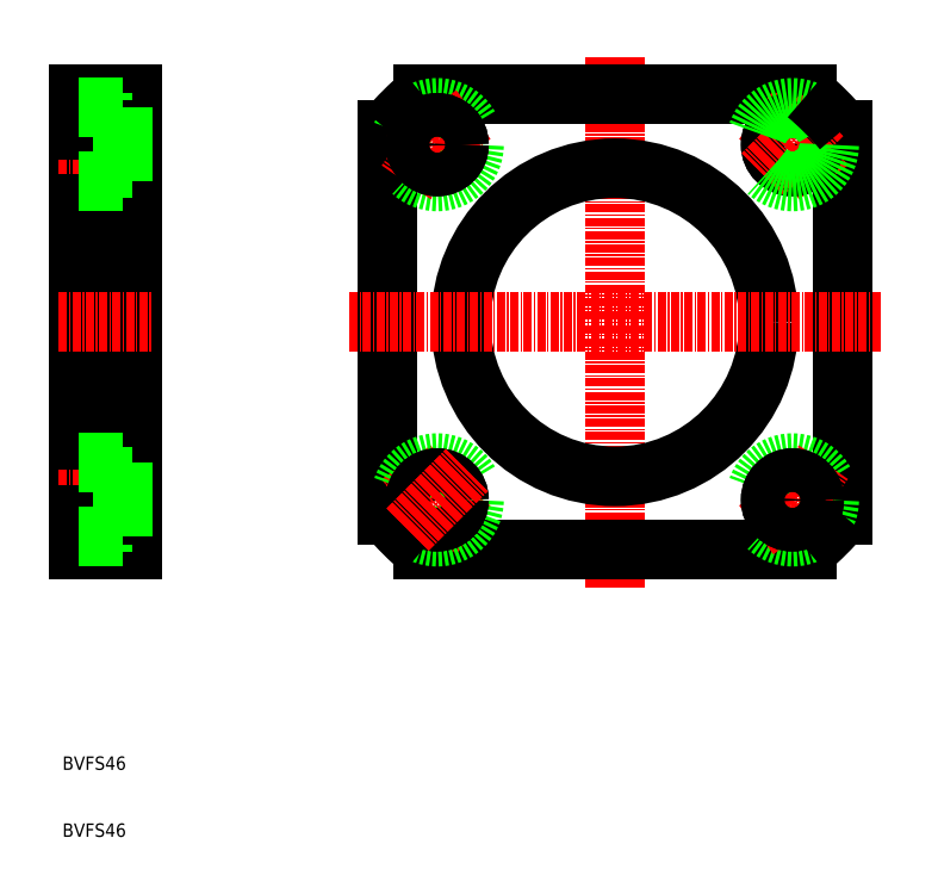
<metadata>
{"format":"dxf","ext":"dxf","renderer":"ezdxf+matplotlib","layout":"modelspace","background":"white","min_lineweight":24,"dpi":150}
</metadata>
<code>
0
SECTION
2
ENTITIES
0
LINE
8
0
10
191.9
20
151.6
30
0
11
191.9
21
117.6
31
0
0
LINE
8
0
10
199.9
20
117.6
30
0
11
199.9
21
151.6
31
0
0
TEXT
8
0
10
189.4
20
84.74
30
0
40
2
1
BVFS46
0
TEXT
8
0
10
189.4
20
74.74
30
0
40
2
1
BVFS46
0
LINE
8
0
10
191.9
20
117.6
30
0
11
199.9
21
117.6
31
0
0
LINE
8
CENTER
10
188.9
20
125
30
0
11
202.9
21
125
31
0
0
LINE
8
0
10
191.9
20
128.6
30
0
11
199.9
21
128.6
31
0
0
LINE
8
0
10
198.4
20
128.3
30
0
11
199.9
21
128.3
31
0
0
LINE
8
0
10
198.4
20
121.8
30
0
11
199.9
21
121.8
31
0
0
LINE
8
0
10
199.9
20
122.9
30
0
11
191.9
21
122.9
31
0
0
LINE
8
0
10
198.4
20
119.5
30
0
11
198.4
21
125
31
0
0
LINE
8
0
10
191.9
20
119.5
30
0
11
198.4
21
119.5
31
0
0
LINE
8
0
10
198.4
20
130.5
30
0
11
198.4
21
125
31
0
0
LINE
8
0
10
191.9
20
130.5
30
0
11
198.4
21
130.5
31
0
0
LINE
8
0
10
191.9
20
151.6
30
0
11
191.9
21
185.6
31
0
0
LINE
8
0
10
199.9
20
185.6
30
0
11
199.9
21
151.6
31
0
0
LINE
8
CENTER
10
188.9
20
151.6
30
0
11
202.9
21
151.6
31
0
0
LINE
8
CENTER
10
188.9
20
178.1
30
0
11
202.9
21
178.1
31
0
0
LINE
8
0
10
191.9
20
174.6
30
0
11
199.9
21
174.6
31
0
0
LINE
8
0
10
191.9
20
185.6
30
0
11
199.9
21
185.6
31
0
0
LINE
8
0
10
198.4
20
174.8
30
0
11
199.9
21
174.8
31
0
0
LINE
8
0
10
198.4
20
181.3
30
0
11
199.9
21
181.3
31
0
0
LINE
8
0
10
199.9
20
180.3
30
0
11
191.9
21
180.3
31
0
0
LINE
8
0
10
198.4
20
172.6
30
0
11
198.4
21
178.1
31
0
0
LINE
8
0
10
191.9
20
172.6
30
0
11
198.4
21
172.6
31
0
0
LINE
8
0
10
198.4
20
183.6
30
0
11
198.4
21
178.1
31
0
0
LINE
8
0
10
191.9
20
183.6
30
0
11
198.4
21
183.6
31
0
0
LINE
8
CENTER
10
271.9
20
191.2
30
0
11
271.9
21
111.9
31
0
0
CIRCLE
8
0
10
271.9
20
151.6
30
0
40
23
0
LINE
8
0
10
305.9
20
122.9
30
0
11
305.9
21
180.3
31
0
0
LINE
8
0
10
237.9
20
180.3
30
0
11
237.9
21
122.9
31
0
0
LINE
8
0
10
243.2
20
117.6
30
0
11
300.6
21
117.6
31
0
0
ARC
8
CENTER
10
271.9
20
151.6
30
0
40
37.5
50
213.8
51
235.8
0
CIRCLE
8
0
10
245.4
20
125
30
0
40
5.5
0
ARC
8
0
10
271.9
20
151.6
30
0
40
44.5
50
220.2
51
229.8
0
CIRCLE
8
0
10
245.4
20
125
30
0
40
3.25
0
CIRCLE
8
0
10
245.4
20
125
30
0
40
3.25
0
LINE
8
CENTER
10
240.9
20
120.6
30
0
11
249.8
21
129.5
31
0
0
LINE
8
CENTER
10
240.9
20
120.6
30
0
11
249.8
21
129.5
31
0
0
CIRCLE
8
0
10
298.4
20
125
30
0
40
5.5
0
LINE
8
CENTER
10
302.8
20
120.6
30
0
11
294
21
129.5
31
0
0
LINE
8
CENTER
10
302.8
20
120.6
30
0
11
294
21
129.5
31
0
0
ARC
8
CENTER
10
271.9
20
151.6
30
0
40
37.5
50
304.2
51
326.2
0
CIRCLE
8
0
10
298.4
20
125
30
0
40
3.25
0
CIRCLE
8
0
10
298.4
20
125
30
0
40
3.25
0
ARC
8
0
10
271.9
20
151.6
30
0
40
44.5
50
310.2
51
319.8
0
LINE
8
CENTER
10
232.3
20
151.6
30
0
11
311.5
21
151.6
31
0
0
LINE
8
0
10
300.6
20
185.6
30
0
11
243.2
21
185.6
31
0
0
CIRCLE
8
0
10
245.4
20
178.1
30
0
40
5.5
0
ARC
8
CENTER
10
271.9
20
151.6
30
0
40
37.5
50
124.2
51
146.2
0
LINE
8
CENTER
10
240.9
20
182.5
30
0
11
249.8
21
173.7
31
0
0
LINE
8
CENTER
10
240.9
20
182.5
30
0
11
249.8
21
173.7
31
0
0
ARC
8
0
10
271.9
20
151.6
30
0
40
44.5
50
130.2
51
139.8
0
CIRCLE
8
0
10
245.4
20
178.1
30
0
40
3.25
0
CIRCLE
8
0
10
245.4
20
178.1
30
0
40
3.25
0
ARC
8
CENTER
10
271.9
20
151.6
30
0
40
37.5
50
33.84
51
55.76
0
CIRCLE
8
0
10
298.4
20
178.1
30
0
40
3.25
0
CIRCLE
8
0
10
298.4
20
178.1
30
0
40
3.25
0
LINE
8
CENTER
10
302.8
20
182.5
30
0
11
294
21
173.7
31
0
0
LINE
8
CENTER
10
302.8
20
182.5
30
0
11
294
21
173.7
31
0
0
CIRCLE
8
0
10
298.4
20
178.1
30
0
40
5.5
0
ARC
8
0
10
271.9
20
151.6
30
0
40
44.5
50
40.18
51
49.82
0
ENDSEC
0
EOF

</code>
